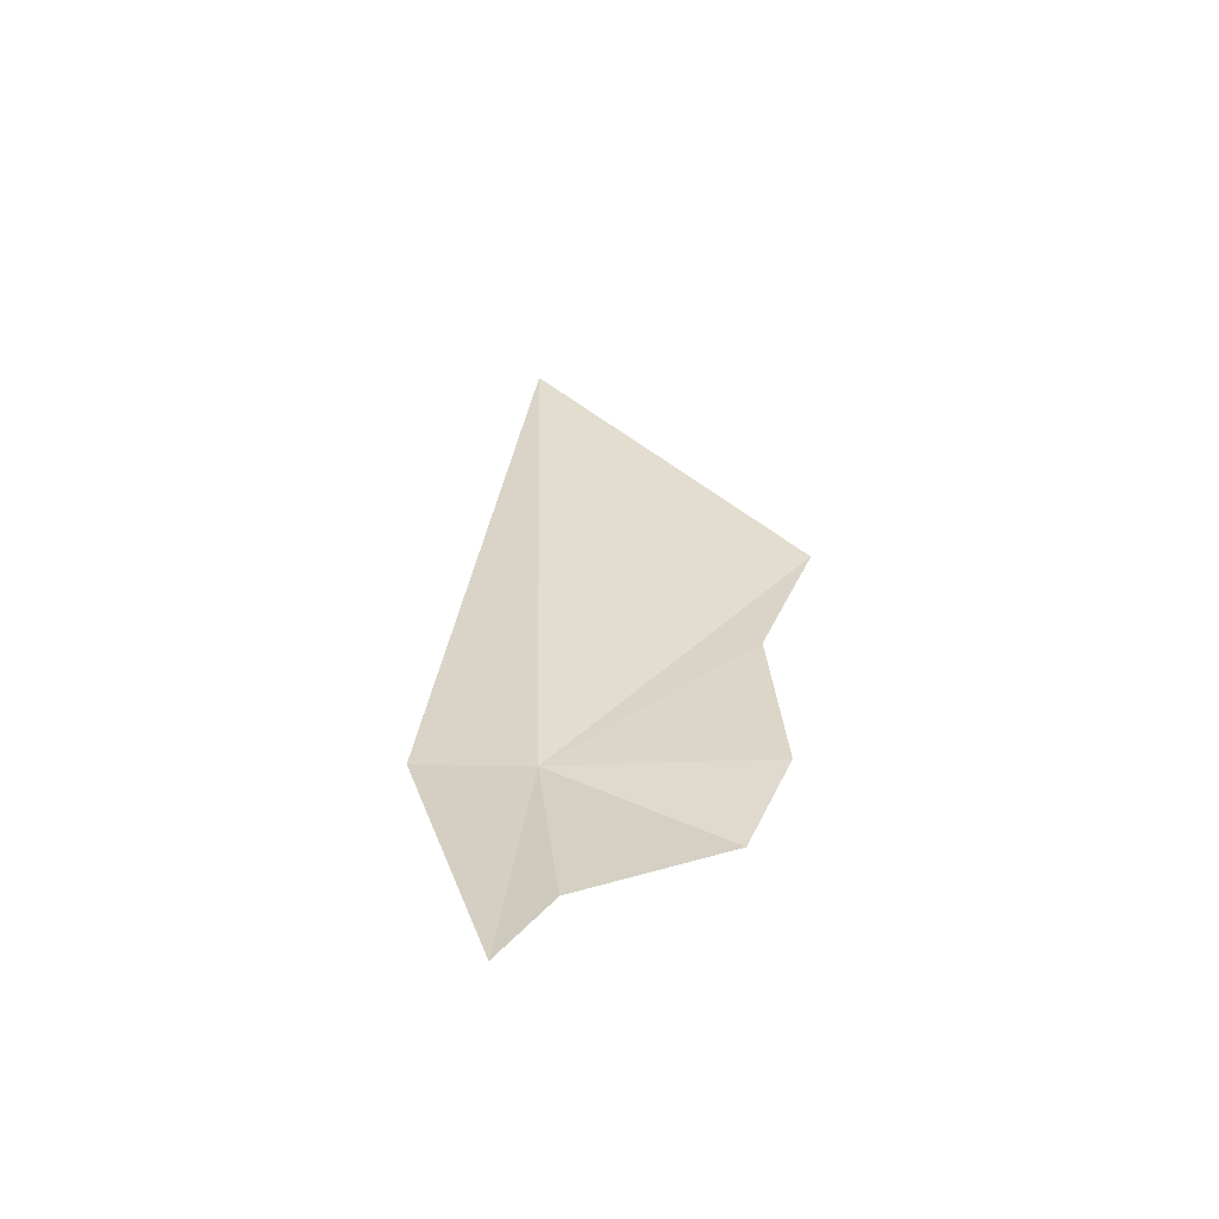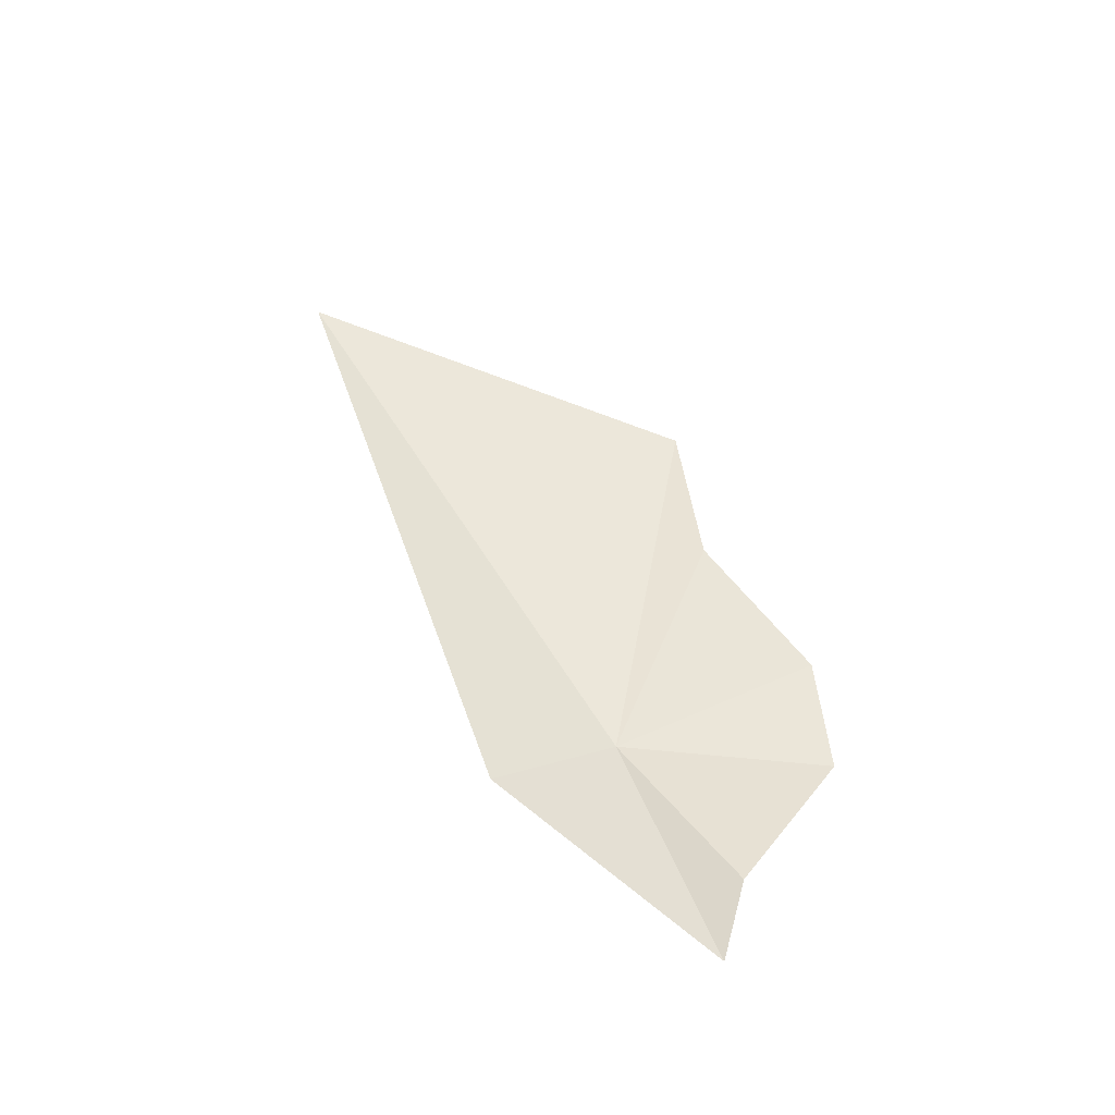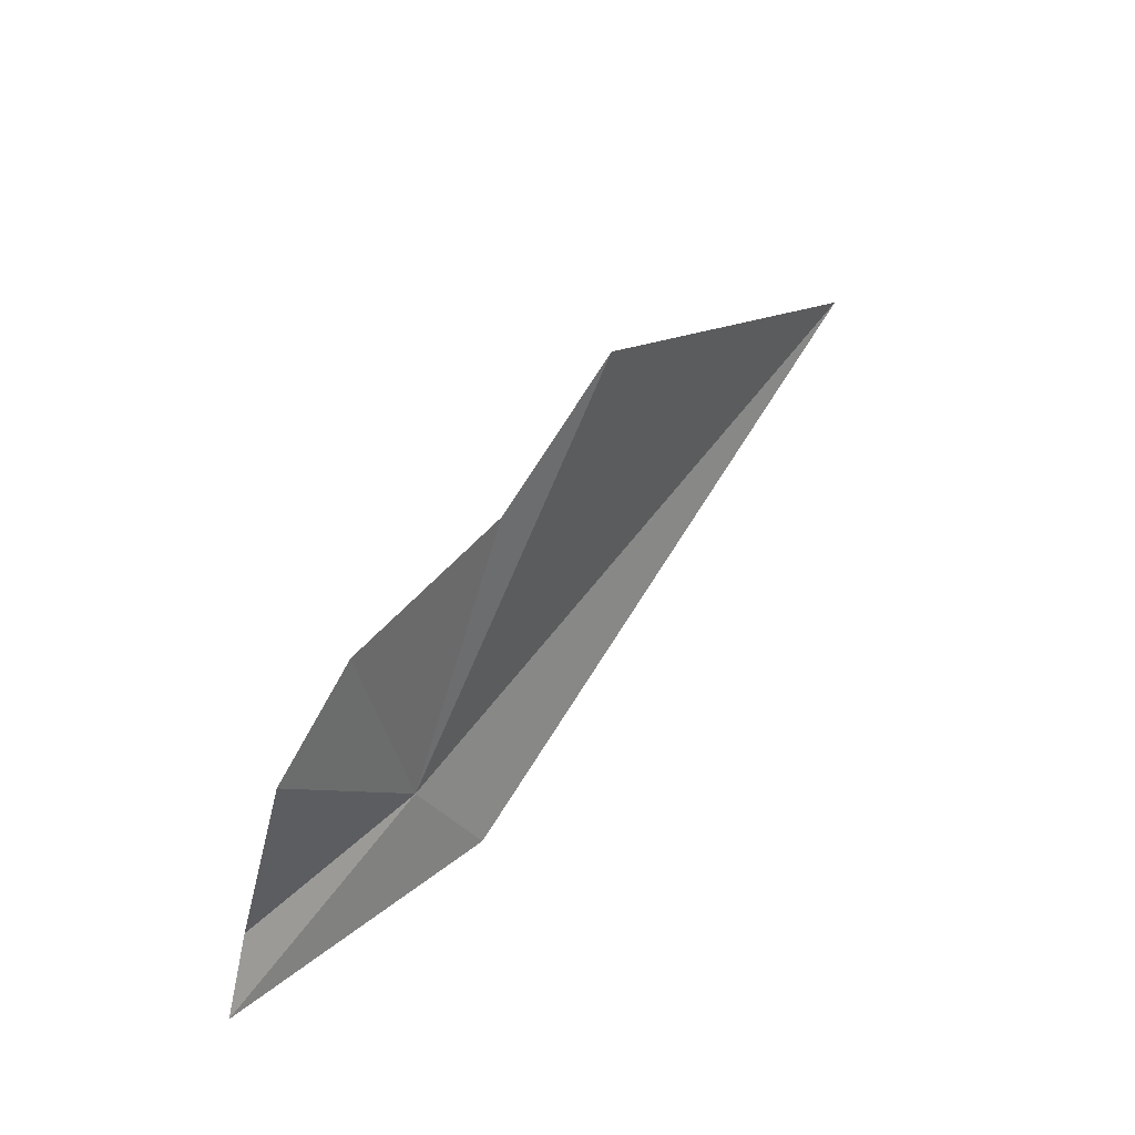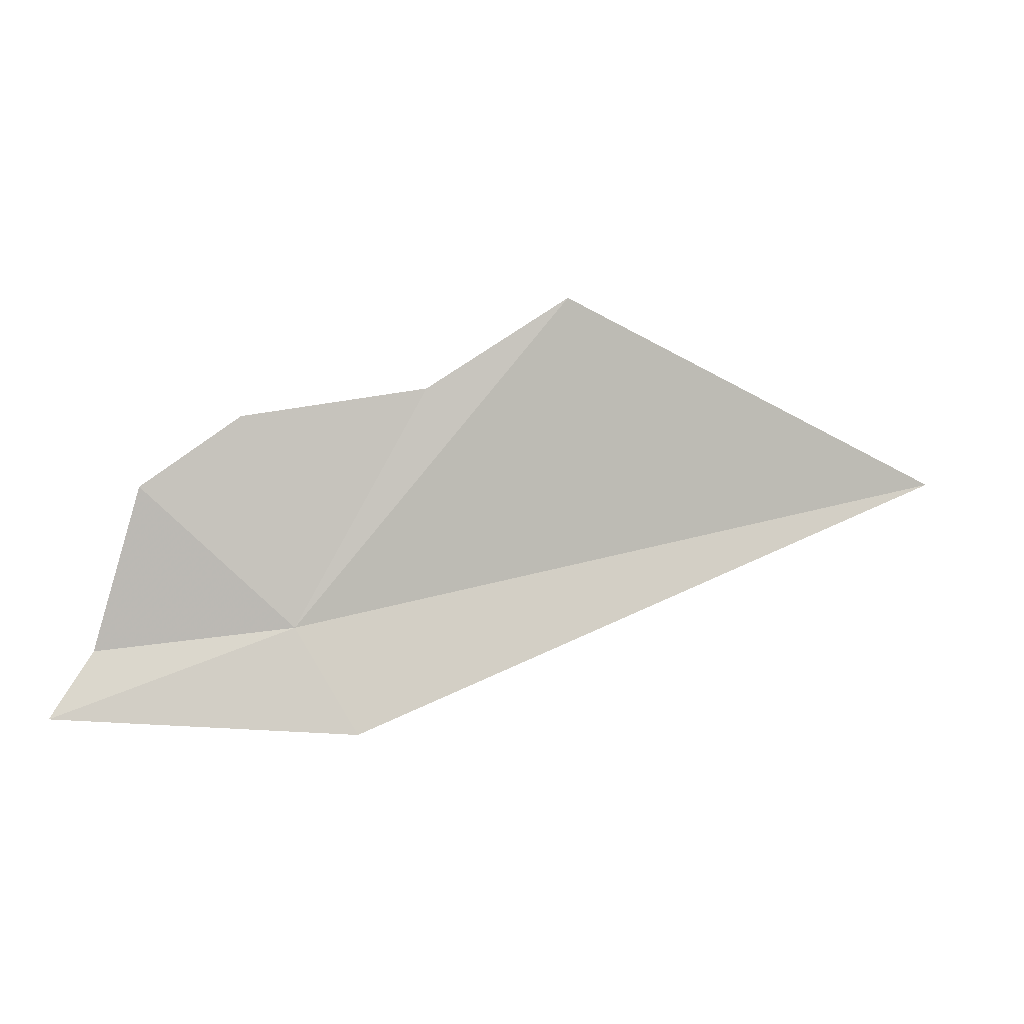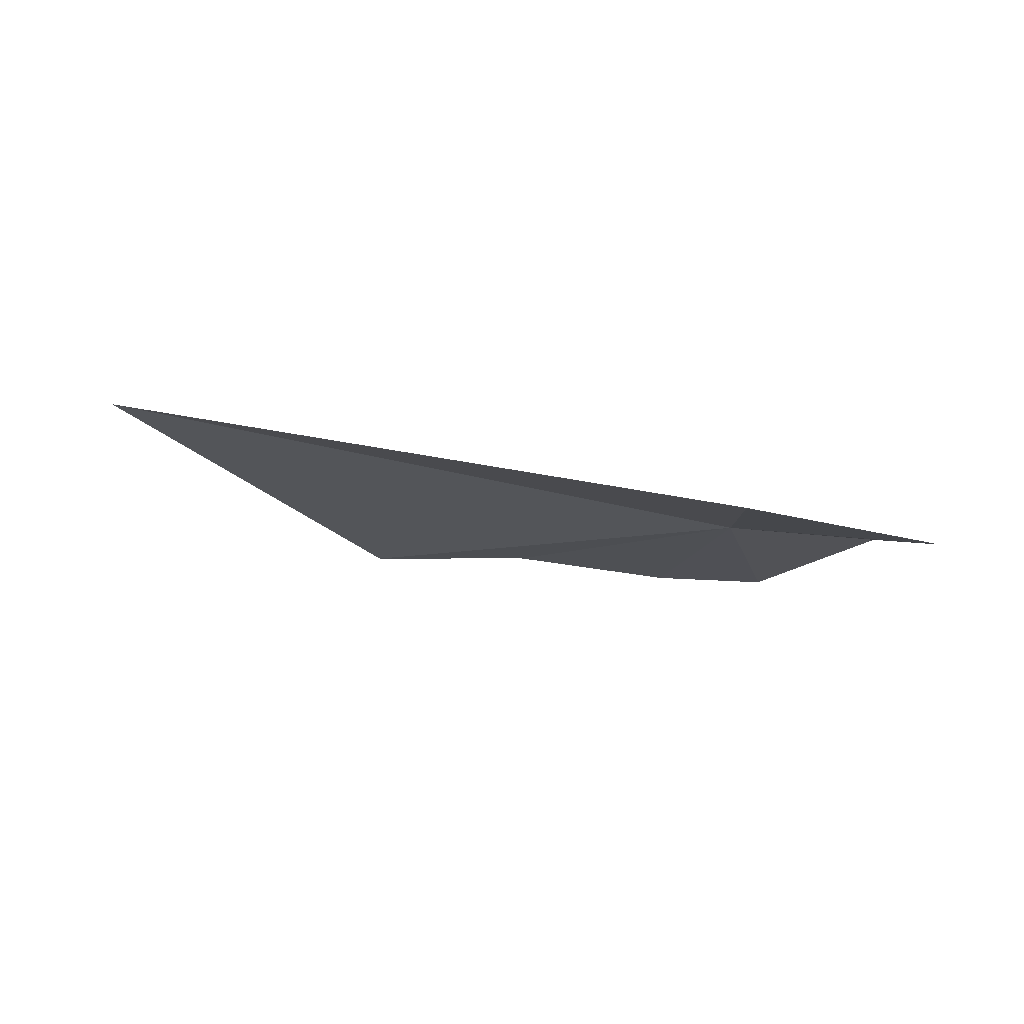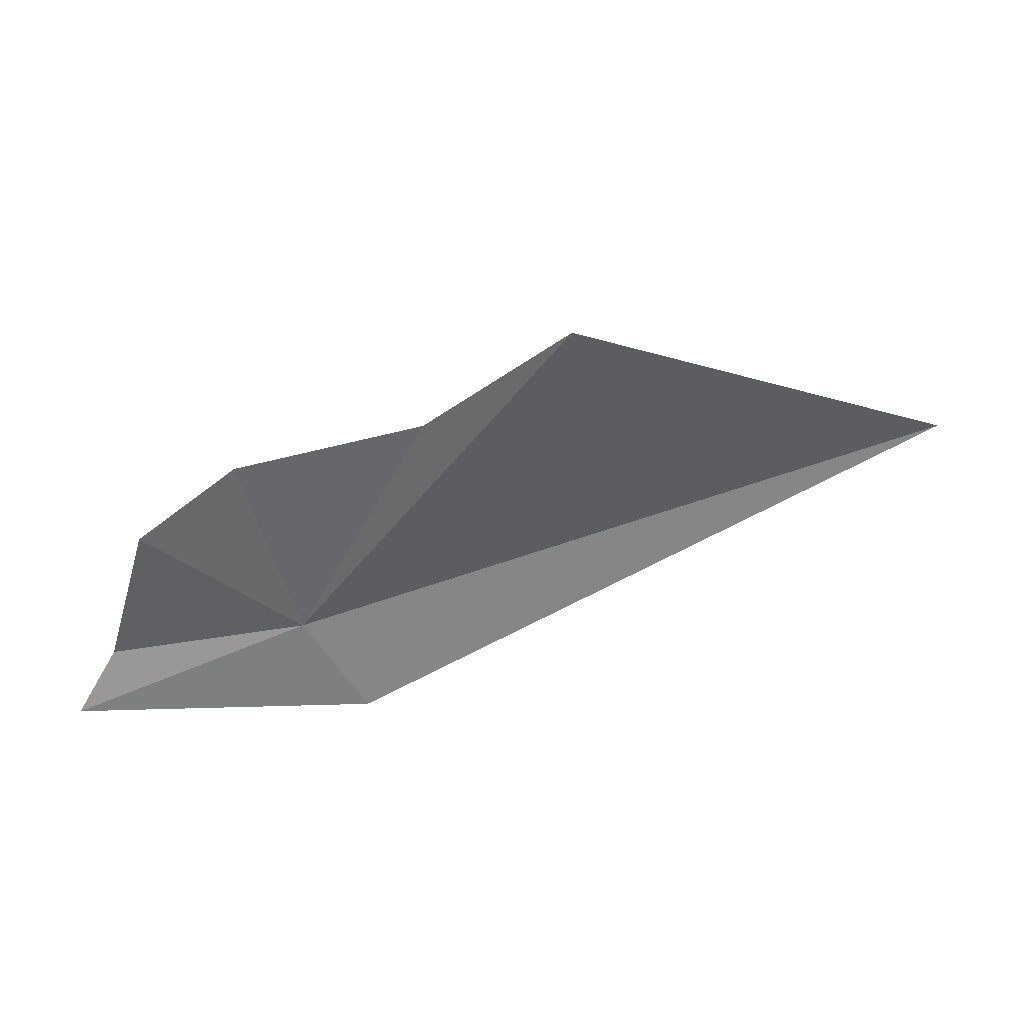
<metadata>
{"format":"obj","ext":"obj","renderer":"f3d","projection":"perspective","resolution":1024,"background":"white","views":[{"elev":30.5,"azim":77.4,"up":"+Z"},{"elev":44.8,"azim":50.3,"up":"+Z"},{"elev":44.2,"azim":131.1,"up":"+Y"},{"elev":3.5,"azim":169.2,"up":"+Y"},{"elev":-20.9,"azim":-30.6,"up":"+Z"},{"elev":41.2,"azim":170.2,"up":"+Y"}]}
</metadata>
<code>
v 12.45 -25.1 43.1
v 4.328 -10.75 43.77
v 15.52 -12.4 43.71
v 24.31 -26.36 44.02
v 26.92 -30.17 42.96
v 21.54 -16.55 43.19
v 8.832 -31.48 41.74
v -4.469 -5.186 43.86
v -28.88 -17.01 46.01
f 1 3 2
f 1 5 4
f 1 6 3
f 1 4 6
f 1 7 5
f 1 2 8
f 1 9 7
f 1 8 9

</code>
